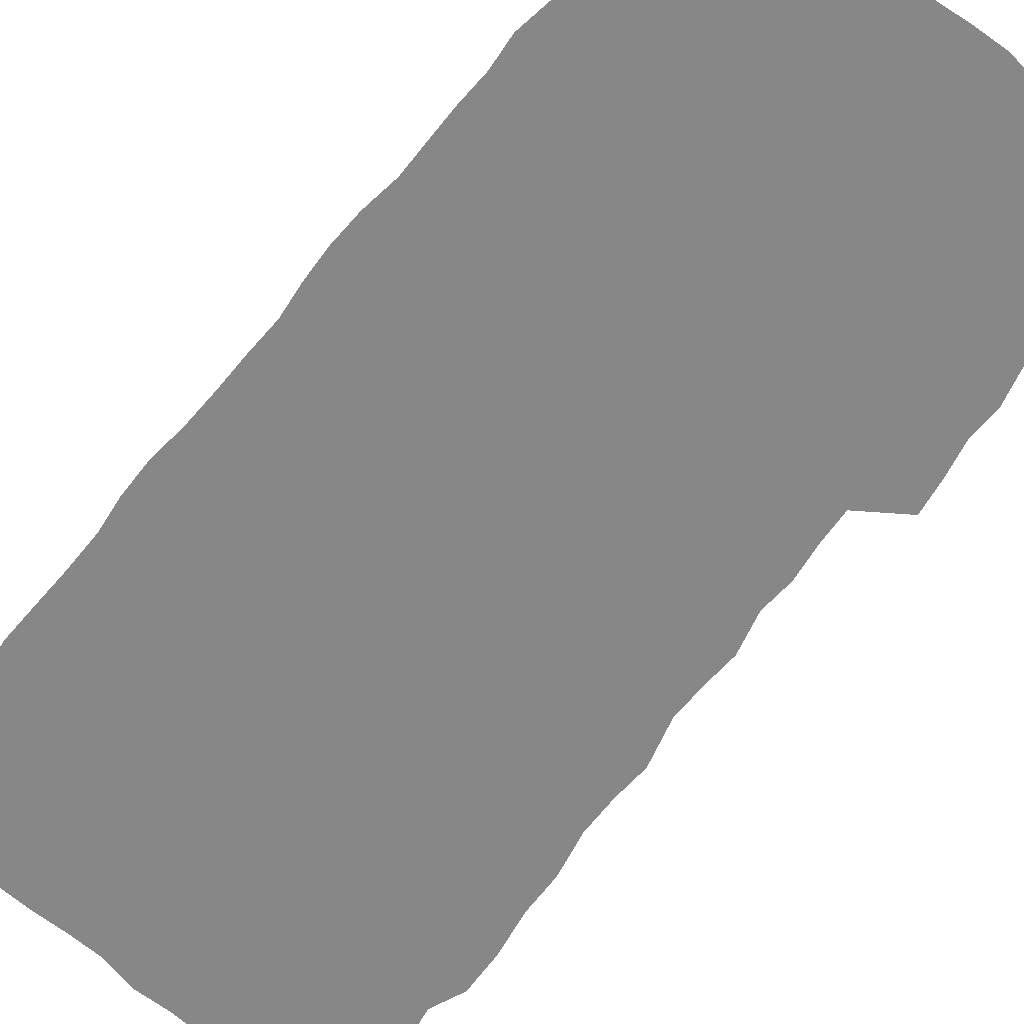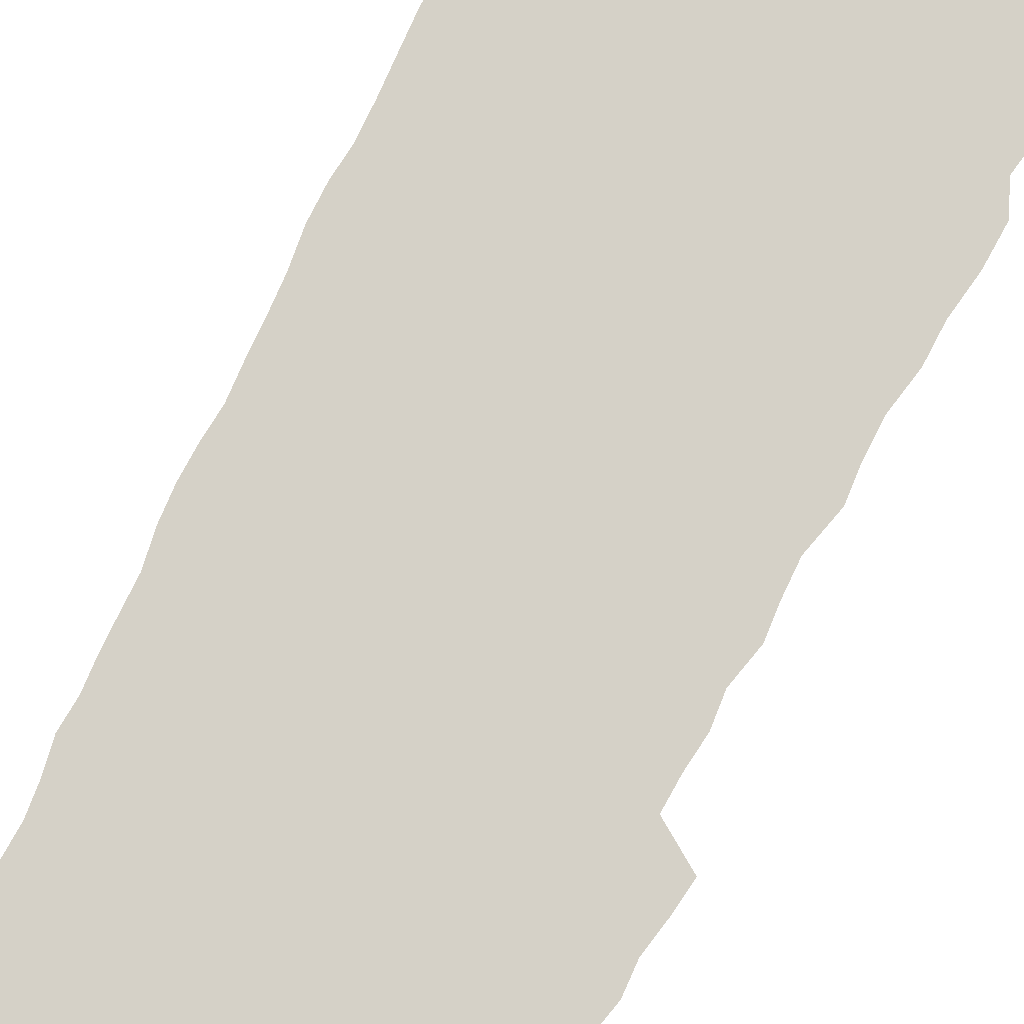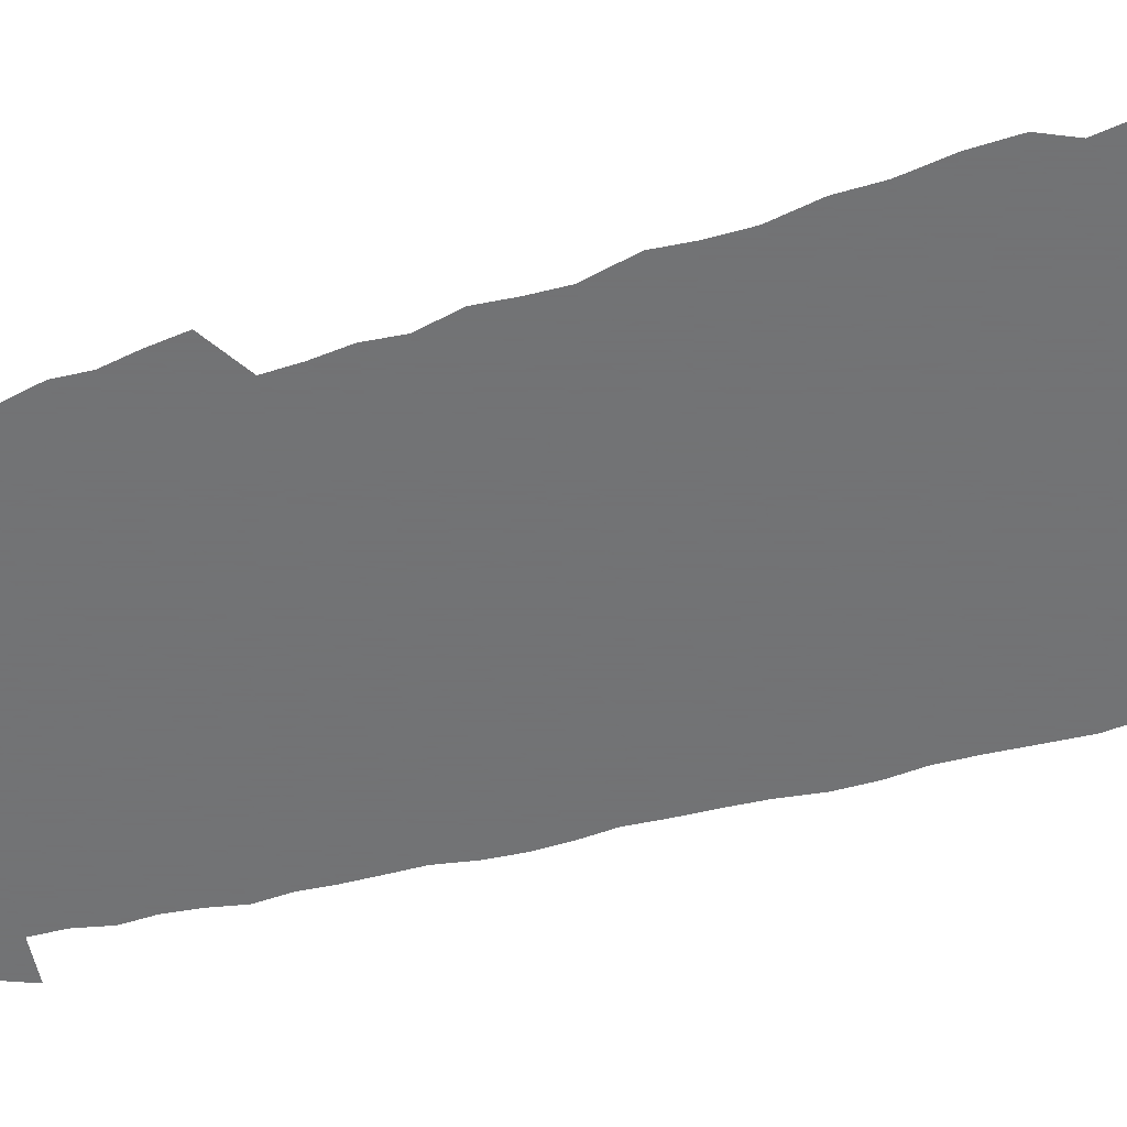
<metadata>
{"format":"obj","ext":"obj","renderer":"f3d","projection":"perspective","resolution":1024,"background":"white","views":[{"elev":-62.4,"azim":142.2,"up":"+Z"},{"elev":79.5,"azim":-153.8,"up":"+Z"},{"elev":-55.7,"azim":-74.7,"up":"+Z"}]}
</metadata>
<code>
v 498.7 480.9 0
v 501.3 490.6 0
v 503.2 500.5 0
v 502.9 510.5 0
v 501.6 520.9 0
v 506.7 417 0
v 508.3 427.9 0
v 510.5 438.8 0
v 510.2 449 0
v 512.7 459.6 0
v 514.8 470.1 0
v 514.7 479.8 0
v 512.4 490.2 0
v 515.6 499.8 0
v 513.8 510.4 0
v 511.3 522.7 0
v 511.9 196.3 0
v 512 210.5 0
v 508.8 221.5 0
v 511.6 238 0
v 507.4 248.2 0
v 508.1 261.6 0
v 510.4 276 0
v 510.8 288.6 0
v 513.6 302.6 0
v 513.8 314.7 0
v 513 326.1 0
v 516.8 340.8 0
v 516.7 352 0
v 516 362.9 0
v 519.1 375.7 0
v 518.3 386.3 0
v 519.7 397.5 0
v 520.3 408 0
v 522.7 419.3 0
v 522.6 429.4 0
v 524.2 439.9 0
v 524.5 449.9 0
v 524.5 459.9 0
v 526.1 470.2 0
v 525.8 480.1 0
v 526.2 490 0
v 525.2 500.6 0
v 523.6 511.5 0
v 521.5 523.4 0
v 524.3 186.2 0
v 527.2 204.8 0
v 529 220.5 0
v 526.5 231.4 0
v 527.1 245.3 0
v 527.1 258.2 0
v 529.3 272.5 0
v 530.2 285.2 0
v 530.2 297 0
v 529.5 308.2 0
v 529.8 320.1 0
v 528.2 330.8 0
v 529.7 343.2 0
v 530.9 355.2 0
v 531.4 366.5 0
v 532.4 377.9 0
v 534 389.2 0
v 534.7 399.6 0
v 532.9 409.5 0
v 534.2 420.2 0
v 535.5 430.7 0
v 535.7 440.5 0
v 534.6 450.3 0
v 536.3 460.3 0
v 536.6 470.2 0
v 537.1 480 0
v 536.5 490.1 0
v 535.4 500.7 0
v 533.9 511.7 0
v 531.3 525.1 0
v 538.5 193.3 0
v 539.7 208.9 0
v 541.5 225.7 0
v 540 236.8 0
v 541 250.9 0
v 541.9 264.3 0
v 542.3 276.7 0
v 542.8 288.9 0
v 542.9 300.6 0
v 542.7 312 0
v 542.6 323.4 0
v 543.1 335.1 0
v 543.7 346.6 0
v 544 357.7 0
v 544 368.5 0
v 544.5 379.5 0
v 545.2 390.2 0
v 545.4 400.7 0
v 545.3 410.9 0
v 545.7 421.1 0
v 545.5 431 0
v 546 441 0
v 548 451.2 0
v 547.3 460.7 0
v 547.3 470.4 0
v 547.2 480.1 0
v 547.2 489.8 0
v 546.1 500.3 0
v 543.8 512.9 0
v 550.8 197.1 0
v 551.9 213.3 0
v 552.6 228.1 0
v 554.1 243.7 0
v 554.1 256 0
v 554.3 268.2 0
v 554.4 280 0
v 554.2 291.4 0
v 554.1 302.7 0
v 554.3 314.4 0
v 554.3 325.6 0
v 554.9 337.4 0
v 554.7 347.9 0
v 554.9 358.9 0
v 555.1 369.6 0
v 556 380.9 0
v 555.7 390.9 0
v 557 402.1 0
v 556.7 411.9 0
v 557.1 422 0
v 557.5 432 0
v 557.7 441.7 0
v 557.6 451.4 0
v 557.6 460.9 0
v 557.6 470.4 0
v 557.2 480 0
v 557.9 489.3 0
v 556.1 500.6 0
v 555.1 511.5 0
v 562 198.2 0
v 562.8 213.8 0
v 564.1 231.4 0
v 565.2 246.6 0
v 565.1 258.3 0
v 565.5 270.8 0
v 565.2 281.7 0
v 565.3 293.4 0
v 565.2 304.7 0
v 565 315.7 0
v 565.4 327.5 0
v 565.1 338 0
v 565.5 349.2 0
v 565.6 360 0
v 565.2 369.9 0
v 566.1 381.5 0
v 566.3 391.8 0
v 567 402.5 0
v 567 412.4 0
v 567 422.2 0
v 567.5 432.2 0
v 567.5 441.9 0
v 567.5 451.5 0
v 567.4 461.1 0
v 567.4 470.6 0
v 567.2 480.1 0
v 567.4 489.3 0
v 566.5 499.8 0
v 564.8 512.9 0
v 573 198.3 0
v 574.5 218.5 0
v 574.7 232 0
v 575.3 246.8 0
v 576.1 261.5 0
v 576.1 272.5 0
v 575.7 283.1 0
v 575.8 294.4 0
v 575.8 306 0
v 575.8 317.2 0
v 575.8 328.4 0
v 576 339.7 0
v 575.9 350.3 0
v 575.4 360.3 0
v 576.5 372.2 0
v 576.8 382.8 0
v 576.8 392.7 0
v 577 402.9 0
v 577 412.8 0
v 577.1 422.6 0
v 577.5 432.7 0
v 577.1 442.2 0
v 577.2 451.8 0
v 577.4 461.3 0
v 577.2 470.8 0
v 577 480.3 0
v 576.8 489.9 0
v 576.1 500.3 0
v 574.9 512.6 0
v 584.4 201.4 0
v 585.2 220.2 0
v 585.5 234.1 0
v 585.7 247.9 0
v 586 260.4 0
v 586 273.1 0
v 586.1 283.9 0
v 586 294.6 0
v 586.2 307.3 0
v 585.9 317.6 0
v 586 329.2 0
v 586.1 339.9 0
v 586.3 351.4 0
v 586.2 361.7 0
v 586.4 372.4 0
v 586.5 382.4 0
v 586.7 393 0
v 586.8 403 0
v 586.8 413 0
v 586.8 422.7 0
v 586.9 432.7 0
v 587 442.4 0
v 586.9 452 0
v 586.9 461.5 0
v 586.9 471 0
v 586.7 480.4 0
v 586.4 490 0
v 585.9 500.4 0
v 585.2 511.8 0
v 595.4 202.1 0
v 595.7 219.7 0
v 596 235.8 0
v 596 248 0
v 596 260.2 0
v 595.7 273.6 0
v 596.3 283.2 0
v 596.2 294.6 0
v 596.1 307.2 0
v 596.1 318 0
v 596.1 328.8 0
v 596.1 339.7 0
v 596.1 352.1 0
v 596.1 361.8 0
v 596.4 373 0
v 596.4 383.1 0
v 596.6 393 0
v 596.5 403.1 0
v 596.6 412.9 0
v 596.5 422.8 0
v 596.6 433 0
v 596.6 442.5 0
v 596.5 452.1 0
v 596.5 461.7 0
v 596.4 471.2 0
v 596.3 480.5 0
v 596.1 489.8 0
v 595.6 501.2 0
v 595.1 511.8 0
v 606.3 202.3 0
v 606.3 218.2 0
v 606.3 234.9 0
v 606.2 248.6 0
v 606.3 259.8 0
v 606.3 272 0
v 606.3 284.3 0
v 606.3 294.5 0
v 606.1 307.4 0
v 606.1 318.1 0
v 606.3 328.6 0
v 606.2 340 0
v 606.1 351.2 0
v 606.1 362.5 0
v 606.3 372.6 0
v 606.5 382.5 0
v 606.3 393.2 0
v 606.4 403 0
v 606.4 413 0
v 606.2 423.2 0
v 606.3 432.9 0
v 606.2 442.6 0
v 606.2 452.2 0
v 606.4 461.9 0
v 606 471.6 0
v 605.9 481.1 0
v 605.6 490.6 0
v 605.5 500.8 0
v 605 512.2 0
v 604.5 523.8 0
v 617.2 203.3 0
v 616.9 221.3 0
v 617.1 232.9 0
v 616.3 248.4 0
v 616.6 259.4 0
v 616.9 270.5 0
v 616.6 283.1 0
v 616.4 295.1 0
v 616.5 306.3 0
v 616.7 316.8 0
v 616.5 328.1 0
v 616.5 339.5 0
v 616.2 351.1 0
v 616 362 0
v 616.1 372.3 0
v 616.4 382.4 0
v 616.4 392.7 0
v 616.2 402.9 0
v 616.4 412.8 0
v 616.8 422.5 0
v 616 433 0
v 615.8 442.7 0
v 616 452.3 0
v 616 462.1 0
v 615.9 471.8 0
v 615.7 481.4 0
v 615.4 491.1 0
v 615.3 501 0
v 615.2 511.3 0
v 614.9 522.4 0
v 628.1 203.1 0
v 627.3 219.9 0
v 627.6 232.1 0
v 627.6 245.1 0
v 627.7 257.1 0
v 627.6 269.1 0
v 627.2 281.7 0
v 628.3 292.2 0
v 627.3 305 0
v 626.5 317.4 0
v 626.7 327.9 0
v 627.1 338.4 0
v 626.8 349.7 0
v 627.8 359.8 0
v 626.6 371.4 0
v 627.1 381.4 0
v 627.6 391.5 0
v 626.8 402.3 0
v 626.5 412.5 0
v 626.6 422.6 0
v 626 432.8 0
v 626.9 442.5 0
v 626 452.5 0
v 626.1 462.2 0
v 626 472 0
v 625.8 481.8 0
v 625.5 491.6 0
v 625.3 501.6 0
v 625.1 511.5 0
v 624.9 522.7 0
v 639.2 201.3 0
v 637.6 219.1 0
v 638.7 229.9 0
v 639.3 241.7 0
v 638.9 254.7 0
v 638.6 267.2 0
v 639 278.8 0
v 639.2 290.4 0
v 638.7 302.6 0
v 639 313.9 0
v 639.1 325.1 0
v 637.8 337.1 0
v 638.9 347.4 0
v 639.1 358.1 0
v 637.4 370.1 0
v 638.2 380.2 0
v 638.5 390.6 0
v 637.5 401.5 0
v 637.3 411.9 0
v 637.7 421.9 0
v 637.2 432.1 0
v 637.9 442.1 0
v 636.9 452.3 0
v 636.6 462.3 0
v 636.5 472.1 0
v 637 482.2 0
v 636.1 492.3 0
v 635.6 502.3 0
v 635 512.1 0
v 634.8 522.6 0
v 650.9 198.1 0
v 649.9 213.9 0
v 650.5 226.2 0
v 650.6 239 0
v 651.9 250.3 0
v 653.4 261.5 0
v 652.9 274.1 0
v 652.3 286.5 0
v 652.2 298.4 0
v 653.4 309.4 0
v 653.5 320.9 0
v 652.2 333.2 0
v 651.7 344.7 0
v 651.5 355.9 0
v 650.9 367.3 0
v 652 377.7 0
v 652.4 388.3 0
v 651.9 399.2 0
v 650.2 410.5 0
v 650.2 420.9 0
v 650.1 431.2 0
v 649.6 441.6 0
v 650.4 451.8 0
v 648.7 462.2 0
v 647.8 472.3 0
v 648.4 482.4 0
v 646.4 493.1 0
v 646.3 503.3 0
v 645.3 513.1 0
v 644.9 523.2 0
v 644.2 533.2 0
v 662.3 195.7 0
v 662.1 209.6 0
v 660 504.3 0
v 656.3 514.7 0
v 655.2 524.4 0
v 655.4 535.4 0
f 11 12 1
f 1 12 2
f 12 13 2
f 2 13 3
f 13 14 3
f 3 14 4
f 14 15 4
f 4 15 5
f 15 16 5
f 34 35 6
f 6 35 7
f 35 36 7
f 7 36 8
f 36 37 8
f 8 37 9
f 37 38 9
f 9 38 10
f 38 39 10
f 10 39 11
f 39 40 11
f 11 40 12
f 40 41 12
f 12 41 13
f 41 42 13
f 13 42 14
f 42 43 14
f 14 43 15
f 43 44 15
f 15 44 16
f 44 45 16
f 46 47 17
f 17 47 18
f 47 48 18
f 18 48 19
f 48 49 19
f 19 49 20
f 49 50 20
f 20 50 21
f 50 51 21
f 21 51 22
f 51 52 22
f 22 52 23
f 52 53 23
f 23 53 24
f 53 54 24
f 24 54 25
f 54 55 25
f 25 55 26
f 55 56 26
f 26 56 27
f 56 57 27
f 27 57 28
f 57 58 28
f 28 58 29
f 58 59 29
f 29 59 30
f 59 60 30
f 30 60 31
f 60 61 31
f 31 61 32
f 61 62 32
f 32 62 33
f 62 63 33
f 33 63 34
f 63 64 34
f 34 64 35
f 64 65 35
f 35 65 36
f 65 66 36
f 36 66 37
f 66 67 37
f 37 67 38
f 67 68 38
f 38 68 39
f 68 69 39
f 39 69 40
f 69 70 40
f 40 70 41
f 70 71 41
f 41 71 42
f 71 72 42
f 42 72 43
f 72 73 43
f 43 73 44
f 73 74 44
f 44 74 45
f 74 75 45
f 46 76 47
f 76 77 47
f 47 77 48
f 77 78 48
f 48 78 49
f 78 79 49
f 49 79 50
f 79 80 50
f 50 80 51
f 80 81 51
f 51 81 52
f 81 82 52
f 52 82 53
f 82 83 53
f 53 83 54
f 83 84 54
f 54 84 55
f 84 85 55
f 55 85 56
f 85 86 56
f 56 86 57
f 86 87 57
f 57 87 58
f 87 88 58
f 58 88 59
f 88 89 59
f 59 89 60
f 89 90 60
f 60 90 61
f 90 91 61
f 61 91 62
f 91 92 62
f 62 92 63
f 92 93 63
f 63 93 64
f 93 94 64
f 64 94 65
f 94 95 65
f 65 95 66
f 95 96 66
f 66 96 67
f 96 97 67
f 67 97 68
f 97 98 68
f 68 98 69
f 98 99 69
f 69 99 70
f 99 100 70
f 70 100 71
f 100 101 71
f 71 101 72
f 101 102 72
f 72 102 73
f 102 103 73
f 73 103 74
f 103 104 74
f 74 104 75
f 76 105 77
f 105 106 77
f 77 106 78
f 106 107 78
f 78 107 79
f 107 108 79
f 79 108 80
f 108 109 80
f 80 109 81
f 109 110 81
f 81 110 82
f 110 111 82
f 82 111 83
f 111 112 83
f 83 112 84
f 112 113 84
f 84 113 85
f 113 114 85
f 85 114 86
f 114 115 86
f 86 115 87
f 115 116 87
f 87 116 88
f 116 117 88
f 88 117 89
f 117 118 89
f 89 118 90
f 118 119 90
f 90 119 91
f 119 120 91
f 91 120 92
f 120 121 92
f 92 121 93
f 121 122 93
f 93 122 94
f 122 123 94
f 94 123 95
f 123 124 95
f 95 124 96
f 124 125 96
f 96 125 97
f 125 126 97
f 97 126 98
f 126 127 98
f 98 127 99
f 127 128 99
f 99 128 100
f 128 129 100
f 100 129 101
f 129 130 101
f 101 130 102
f 130 131 102
f 102 131 103
f 131 132 103
f 103 132 104
f 132 133 104
f 105 134 106
f 134 135 106
f 106 135 107
f 135 136 107
f 107 136 108
f 136 137 108
f 108 137 109
f 137 138 109
f 109 138 110
f 138 139 110
f 110 139 111
f 139 140 111
f 111 140 112
f 140 141 112
f 112 141 113
f 141 142 113
f 113 142 114
f 142 143 114
f 114 143 115
f 143 144 115
f 115 144 116
f 144 145 116
f 116 145 117
f 145 146 117
f 117 146 118
f 146 147 118
f 118 147 119
f 147 148 119
f 119 148 120
f 148 149 120
f 120 149 121
f 149 150 121
f 121 150 122
f 150 151 122
f 122 151 123
f 151 152 123
f 123 152 124
f 152 153 124
f 124 153 125
f 153 154 125
f 125 154 126
f 154 155 126
f 126 155 127
f 155 156 127
f 127 156 128
f 156 157 128
f 128 157 129
f 157 158 129
f 129 158 130
f 158 159 130
f 130 159 131
f 159 160 131
f 131 160 132
f 160 161 132
f 132 161 133
f 161 162 133
f 134 163 135
f 163 164 135
f 135 164 136
f 164 165 136
f 136 165 137
f 165 166 137
f 137 166 138
f 166 167 138
f 138 167 139
f 167 168 139
f 139 168 140
f 168 169 140
f 140 169 141
f 169 170 141
f 141 170 142
f 170 171 142
f 142 171 143
f 171 172 143
f 143 172 144
f 172 173 144
f 144 173 145
f 173 174 145
f 145 174 146
f 174 175 146
f 146 175 147
f 175 176 147
f 147 176 148
f 176 177 148
f 148 177 149
f 177 178 149
f 149 178 150
f 178 179 150
f 150 179 151
f 179 180 151
f 151 180 152
f 180 181 152
f 152 181 153
f 181 182 153
f 153 182 154
f 182 183 154
f 154 183 155
f 183 184 155
f 155 184 156
f 184 185 156
f 156 185 157
f 185 186 157
f 157 186 158
f 186 187 158
f 158 187 159
f 187 188 159
f 159 188 160
f 188 189 160
f 160 189 161
f 189 190 161
f 161 190 162
f 190 191 162
f 163 192 164
f 192 193 164
f 164 193 165
f 193 194 165
f 165 194 166
f 194 195 166
f 166 195 167
f 195 196 167
f 167 196 168
f 196 197 168
f 168 197 169
f 197 198 169
f 169 198 170
f 198 199 170
f 170 199 171
f 199 200 171
f 171 200 172
f 200 201 172
f 172 201 173
f 201 202 173
f 173 202 174
f 202 203 174
f 174 203 175
f 203 204 175
f 175 204 176
f 204 205 176
f 176 205 177
f 205 206 177
f 177 206 178
f 206 207 178
f 178 207 179
f 207 208 179
f 179 208 180
f 208 209 180
f 180 209 181
f 209 210 181
f 181 210 182
f 210 211 182
f 182 211 183
f 211 212 183
f 183 212 184
f 212 213 184
f 184 213 185
f 213 214 185
f 185 214 186
f 214 215 186
f 186 215 187
f 215 216 187
f 187 216 188
f 216 217 188
f 188 217 189
f 217 218 189
f 189 218 190
f 218 219 190
f 190 219 191
f 219 220 191
f 192 221 193
f 221 222 193
f 193 222 194
f 222 223 194
f 194 223 195
f 223 224 195
f 195 224 196
f 224 225 196
f 196 225 197
f 225 226 197
f 197 226 198
f 226 227 198
f 198 227 199
f 227 228 199
f 199 228 200
f 228 229 200
f 200 229 201
f 229 230 201
f 201 230 202
f 230 231 202
f 202 231 203
f 231 232 203
f 203 232 204
f 232 233 204
f 204 233 205
f 233 234 205
f 205 234 206
f 234 235 206
f 206 235 207
f 235 236 207
f 207 236 208
f 236 237 208
f 208 237 209
f 237 238 209
f 209 238 210
f 238 239 210
f 210 239 211
f 239 240 211
f 211 240 212
f 240 241 212
f 212 241 213
f 241 242 213
f 213 242 214
f 242 243 214
f 214 243 215
f 243 244 215
f 215 244 216
f 244 245 216
f 216 245 217
f 245 246 217
f 217 246 218
f 246 247 218
f 218 247 219
f 247 248 219
f 219 248 220
f 248 249 220
f 221 250 222
f 250 251 222
f 222 251 223
f 251 252 223
f 223 252 224
f 252 253 224
f 224 253 225
f 253 254 225
f 225 254 226
f 254 255 226
f 226 255 227
f 255 256 227
f 227 256 228
f 256 257 228
f 228 257 229
f 257 258 229
f 229 258 230
f 258 259 230
f 230 259 231
f 259 260 231
f 231 260 232
f 260 261 232
f 232 261 233
f 261 262 233
f 233 262 234
f 262 263 234
f 234 263 235
f 263 264 235
f 235 264 236
f 264 265 236
f 236 265 237
f 265 266 237
f 237 266 238
f 266 267 238
f 238 267 239
f 267 268 239
f 239 268 240
f 268 269 240
f 240 269 241
f 269 270 241
f 241 270 242
f 270 271 242
f 242 271 243
f 271 272 243
f 243 272 244
f 272 273 244
f 244 273 245
f 273 274 245
f 245 274 246
f 274 275 246
f 246 275 247
f 275 276 247
f 247 276 248
f 276 277 248
f 248 277 249
f 277 278 249
f 250 280 251
f 280 281 251
f 251 281 252
f 281 282 252
f 252 282 253
f 282 283 253
f 253 283 254
f 283 284 254
f 254 284 255
f 284 285 255
f 255 285 256
f 285 286 256
f 256 286 257
f 286 287 257
f 257 287 258
f 287 288 258
f 258 288 259
f 288 289 259
f 259 289 260
f 289 290 260
f 260 290 261
f 290 291 261
f 261 291 262
f 291 292 262
f 262 292 263
f 292 293 263
f 263 293 264
f 293 294 264
f 264 294 265
f 294 295 265
f 265 295 266
f 295 296 266
f 266 296 267
f 296 297 267
f 267 297 268
f 297 298 268
f 268 298 269
f 298 299 269
f 269 299 270
f 299 300 270
f 270 300 271
f 300 301 271
f 271 301 272
f 301 302 272
f 272 302 273
f 302 303 273
f 273 303 274
f 303 304 274
f 274 304 275
f 304 305 275
f 275 305 276
f 305 306 276
f 276 306 277
f 306 307 277
f 277 307 278
f 307 308 278
f 278 308 279
f 308 309 279
f 280 310 281
f 310 311 281
f 281 311 282
f 311 312 282
f 282 312 283
f 312 313 283
f 283 313 284
f 313 314 284
f 284 314 285
f 314 315 285
f 285 315 286
f 315 316 286
f 286 316 287
f 316 317 287
f 287 317 288
f 317 318 288
f 288 318 289
f 318 319 289
f 289 319 290
f 319 320 290
f 290 320 291
f 320 321 291
f 291 321 292
f 321 322 292
f 292 322 293
f 322 323 293
f 293 323 294
f 323 324 294
f 294 324 295
f 324 325 295
f 295 325 296
f 325 326 296
f 296 326 297
f 326 327 297
f 297 327 298
f 327 328 298
f 298 328 299
f 328 329 299
f 299 329 300
f 329 330 300
f 300 330 301
f 330 331 301
f 301 331 302
f 331 332 302
f 302 332 303
f 332 333 303
f 303 333 304
f 333 334 304
f 304 334 305
f 334 335 305
f 305 335 306
f 335 336 306
f 306 336 307
f 336 337 307
f 307 337 308
f 337 338 308
f 308 338 309
f 338 339 309
f 310 340 311
f 340 341 311
f 311 341 312
f 341 342 312
f 312 342 313
f 342 343 313
f 313 343 314
f 343 344 314
f 314 344 315
f 344 345 315
f 315 345 316
f 345 346 316
f 316 346 317
f 346 347 317
f 317 347 318
f 347 348 318
f 318 348 319
f 348 349 319
f 319 349 320
f 349 350 320
f 320 350 321
f 350 351 321
f 321 351 322
f 351 352 322
f 322 352 323
f 352 353 323
f 323 353 324
f 353 354 324
f 324 354 325
f 354 355 325
f 325 355 326
f 355 356 326
f 326 356 327
f 356 357 327
f 327 357 328
f 357 358 328
f 328 358 329
f 358 359 329
f 329 359 330
f 359 360 330
f 330 360 331
f 360 361 331
f 331 361 332
f 361 362 332
f 332 362 333
f 362 363 333
f 333 363 334
f 363 364 334
f 334 364 335
f 364 365 335
f 335 365 336
f 365 366 336
f 336 366 337
f 366 367 337
f 337 367 338
f 367 368 338
f 338 368 339
f 368 369 339
f 340 370 341
f 370 371 341
f 341 371 342
f 371 372 342
f 342 372 343
f 372 373 343
f 343 373 344
f 373 374 344
f 344 374 345
f 374 375 345
f 345 375 346
f 375 376 346
f 346 376 347
f 376 377 347
f 347 377 348
f 377 378 348
f 348 378 349
f 378 379 349
f 349 379 350
f 379 380 350
f 350 380 351
f 380 381 351
f 351 381 352
f 381 382 352
f 352 382 353
f 382 383 353
f 353 383 354
f 383 384 354
f 354 384 355
f 384 385 355
f 355 385 356
f 385 386 356
f 356 386 357
f 386 387 357
f 357 387 358
f 387 388 358
f 358 388 359
f 388 389 359
f 359 389 360
f 389 390 360
f 360 390 361
f 390 391 361
f 361 391 362
f 391 392 362
f 362 392 363
f 392 393 363
f 363 393 364
f 393 394 364
f 364 394 365
f 394 395 365
f 365 395 366
f 395 396 366
f 366 396 367
f 396 397 367
f 367 397 368
f 397 398 368
f 368 398 369
f 398 399 369
f 370 401 371
f 401 402 371
f 371 402 372
f 397 403 398
f 403 404 398
f 398 404 399
f 404 405 399
f 399 405 400
f 405 406 400

</code>
